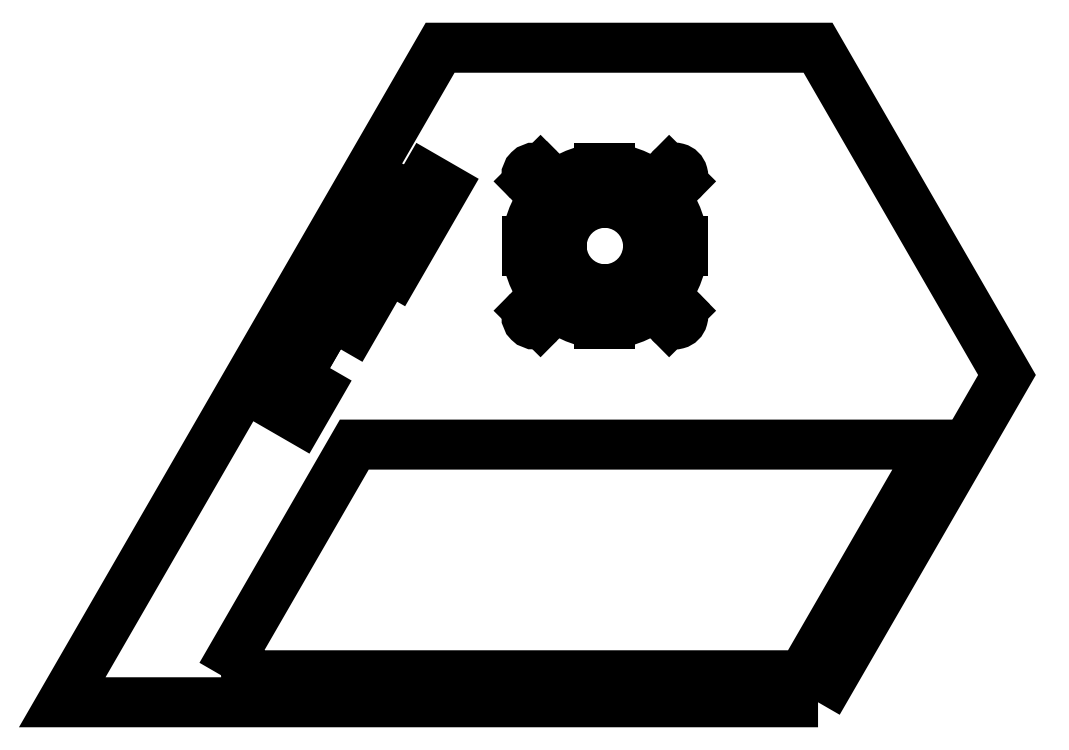
<metadata>
{"format":"dxf","ext":"dxf","renderer":"ezdxf+matplotlib","layout":"modelspace","background":"white","min_lineweight":24,"dpi":150}
</metadata>
<code>
0
SECTION
2
ENTITIES
0
LWPOLYLINE
8
0
90
4
70
1
43
0
10
-58.19
20
-6.468
10
49.49
20
-6.468
10
74.16
20
36.26
10
-33.52
20
36.26
0
LWPOLYLINE
8
0
90
5
70
1
43
0
10
52.38
20
-11.47
10
-87.62
20
-11.47
10
-17.62
20
109.8
10
52.38
20
109.8
10
87.38
20
49.15
0
LWPOLYLINE
8
0
90
4
70
1
43
0
10
-24.34
20
88.14
10
-33.34
20
72.56
10
-25.8
20
68.21
10
-16.8
20
83.79
0
LWPOLYLINE
8
0
90
4
70
1
43
0
10
-38.02
20
50.44
10
-45.13
20
54.54
10
-50.63
20
45.01
10
-43.52
20
40.91
0
LWPOLYLINE
8
0
90
4
70
1
43
0
10
-36.02
20
53.9
10
-30.52
20
63.43
10
-37.63
20
67.53
10
-43.13
20
58
0
ELLIPSE
8
0
10
24.4
20
84.54
30
0
11
-2.088e-08
21
-1.5
31
0
40
1
41
3.932
42
7.073
0
ELLIPSE
8
0
10
25.89
20
86.05
30
0
11
2.088e-08
21
1.5
31
0
40
1
41
3.932
42
7.073
0
ELLIPSE
8
0
10
12.89
20
73.04
30
0
11
2.461e-07
21
-8
31
0
40
1
41
0.1253
42
1.445
0
LINE
8
0
10
0.9467
20
87.1
30
-1.503e-37
11
1.712
21
86.33
31
7.314e-38
0
LINE
8
0
10
20.82
20
72.04
30
8.632e-37
11
27.27
21
72.04
31
0
0
ELLIPSE
8
0
10
12.89
20
73.04
30
0
11
-3.499e-08
21
14.42
31
0
40
1
41
4.782
42
6.214
0
ELLIPSE
8
0
10
12.89
20
73.04
30
0
11
-9.982e-08
21
8
31
0
40
1
41
0.1253
42
1.445
0
LINE
8
0
10
25.47
20
62.59
30
8.137e-38
11
25.78
21
62.28
31
0
0
LINE
8
0
10
2.078
20
85.96
30
1.247e-37
11
2.435
21
85.6
31
0
0
LINE
8
0
10
-1.185
20
61.09
30
-1.378e-37
11
0.3035
21
62.59
31
-6.264e-38
0
ELLIPSE
8
0
10
12.89
20
73.04
30
0
11
1.032e-09
21
-14.42
31
0
40
1
41
0.06939
42
1.501
0
LINE
8
0
10
26.01
20
62.04
30
-1.355e-38
11
26.96
21
61.09
31
-1.189e-37
0
LINE
8
0
10
27.27
20
74.04
30
1.574e-37
11
20.82
21
74.04
31
0
0
ELLIPSE
8
0
10
24.84
20
61.11
30
0
11
1.774e-08
21
1.5
31
0
40
1
41
5.382
42
5.604
0
ELLIPSE
8
0
10
0.8454
20
85.1
30
0
11
-5.66e-08
21
1.5
31
0
40
1
41
5.319
42
5.667
0
LINE
8
0
10
-1.502
20
72.04
30
0
11
4.948
21
72.04
31
0
0
LINE
8
0
10
11.89
20
87.43
30
2.579e-38
11
11.89
21
80.98
31
0
0
ELLIPSE
8
0
10
1.369
20
84.54
30
0
11
2.367e-08
21
-1.5
31
0
40
1
41
5.493
42
8.635
0
ELLIPSE
8
0
10
1.369
20
61.54
30
0
11
1.941e-07
21
1.5
31
0
40
1
41
3.932
42
7.073
0
ELLIPSE
8
0
10
12.89
20
73.04
30
0
11
-1.183e-07
21
8
31
0
40
1
41
4.838
42
6.158
0
LINE
8
0
10
26.96
20
84.99
30
-1.252e-37
11
25.47
21
83.49
31
-3.77e-38
0
LINE
8
0
10
13.89
20
58.65
30
0
11
13.89
21
65.1
31
0
0
ELLIPSE
8
0
10
12.89
20
73.04
30
0
11
-4.298e-08
21
-8
31
0
40
1
41
4.838
42
6.158
0
LINE
8
0
10
2.435
20
60.48
30
6.264e-38
11
0.9467
21
58.98
31
0
0
ELLIPSE
8
0
10
-0.119
20
86.05
30
0
11
-2.275e-08
21
1.5
31
0
40
1
41
5.493
42
8.635
0
LINE
8
0
10
0.3035
20
83.49
30
-3.138e-38
11
-1.185
21
84.99
31
0
0
LINE
8
0
10
13.89
20
80.98
30
3.155e-37
11
13.89
21
87.43
31
-1.574e-37
0
ELLIPSE
8
0
10
-0.119
20
60.04
30
0
11
-2.088e-08
21
-1.5
31
0
40
1
41
3.932
42
7.073
0
LINE
8
0
10
23.34
20
85.6
30
3.77e-38
11
24.82
21
87.1
31
0
0
LINE
8
0
10
24.82
20
58.98
30
1.189e-37
11
23.34
21
60.48
31
0
0
ELLIPSE
8
0
10
12.89
20
73.04
30
0
11
-2.16e-07
21
14.42
31
0
40
1
41
0.06939
42
1.501
0
ELLIPSE
8
0
10
12.89
20
73.04
30
0
11
-1.656e-07
21
-14.42
31
0
40
1
41
4.782
42
6.214
0
LINE
8
0
10
11.89
20
65.1
30
-3.526e-38
11
11.89
21
58.65
31
0
0
ELLIPSE
8
0
10
24.4
20
61.54
30
0
11
-2.202e-07
21
1.5
31
0
40
1
41
5.493
42
8.635
0
LINE
8
0
10
4.948
20
74.04
30
-5.716e-37
11
-1.502
21
74.04
31
-8.397e-37
0
ELLIPSE
8
0
10
25.89
20
60.04
30
0
11
1.325e-09
21
-1.5
31
0
40
1
41
5.493
42
8.635
0
ENDSEC
0
EOF

</code>
